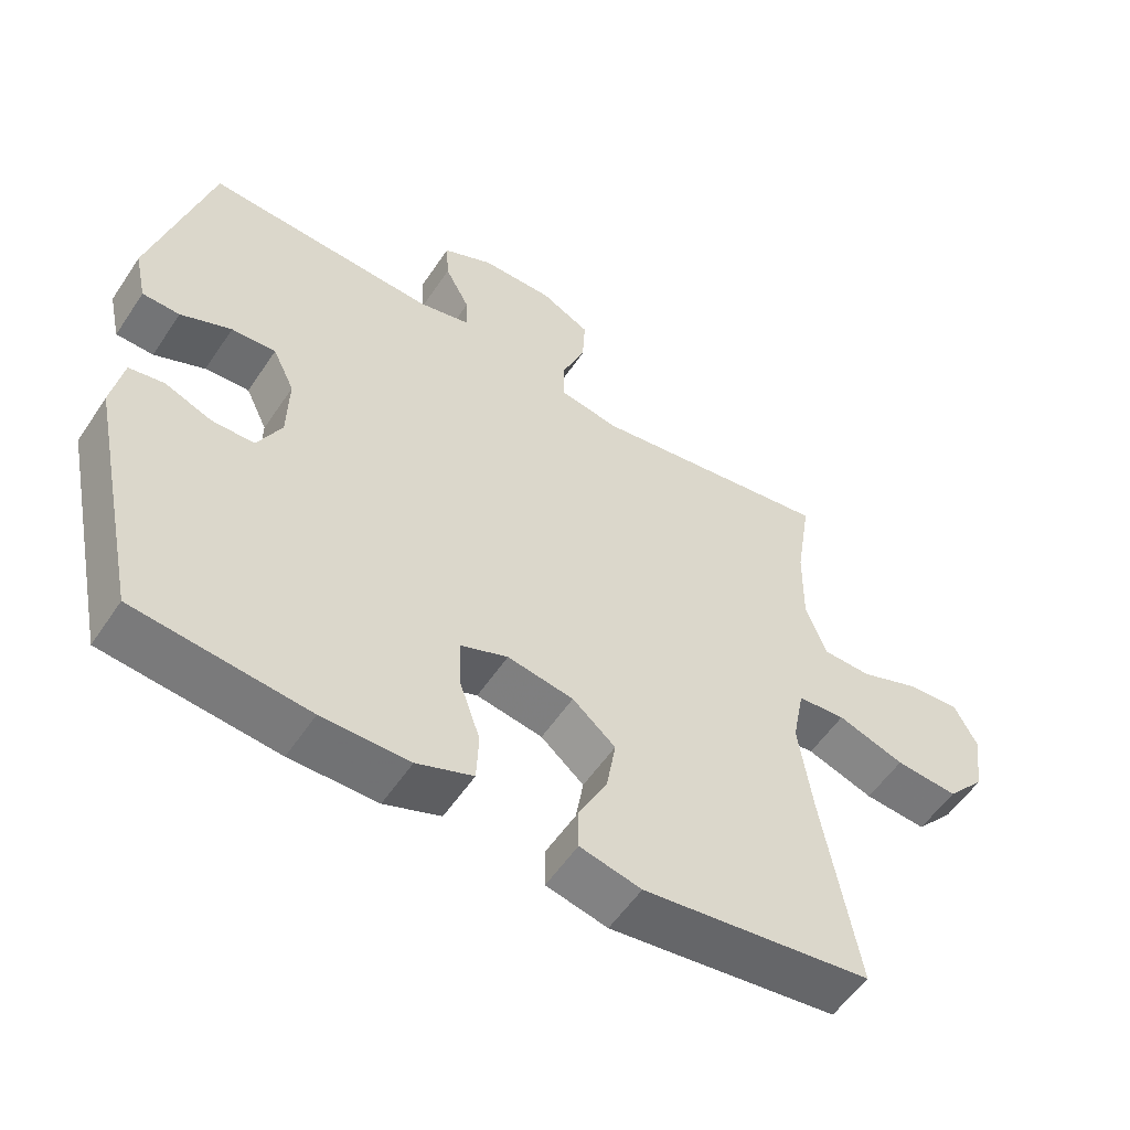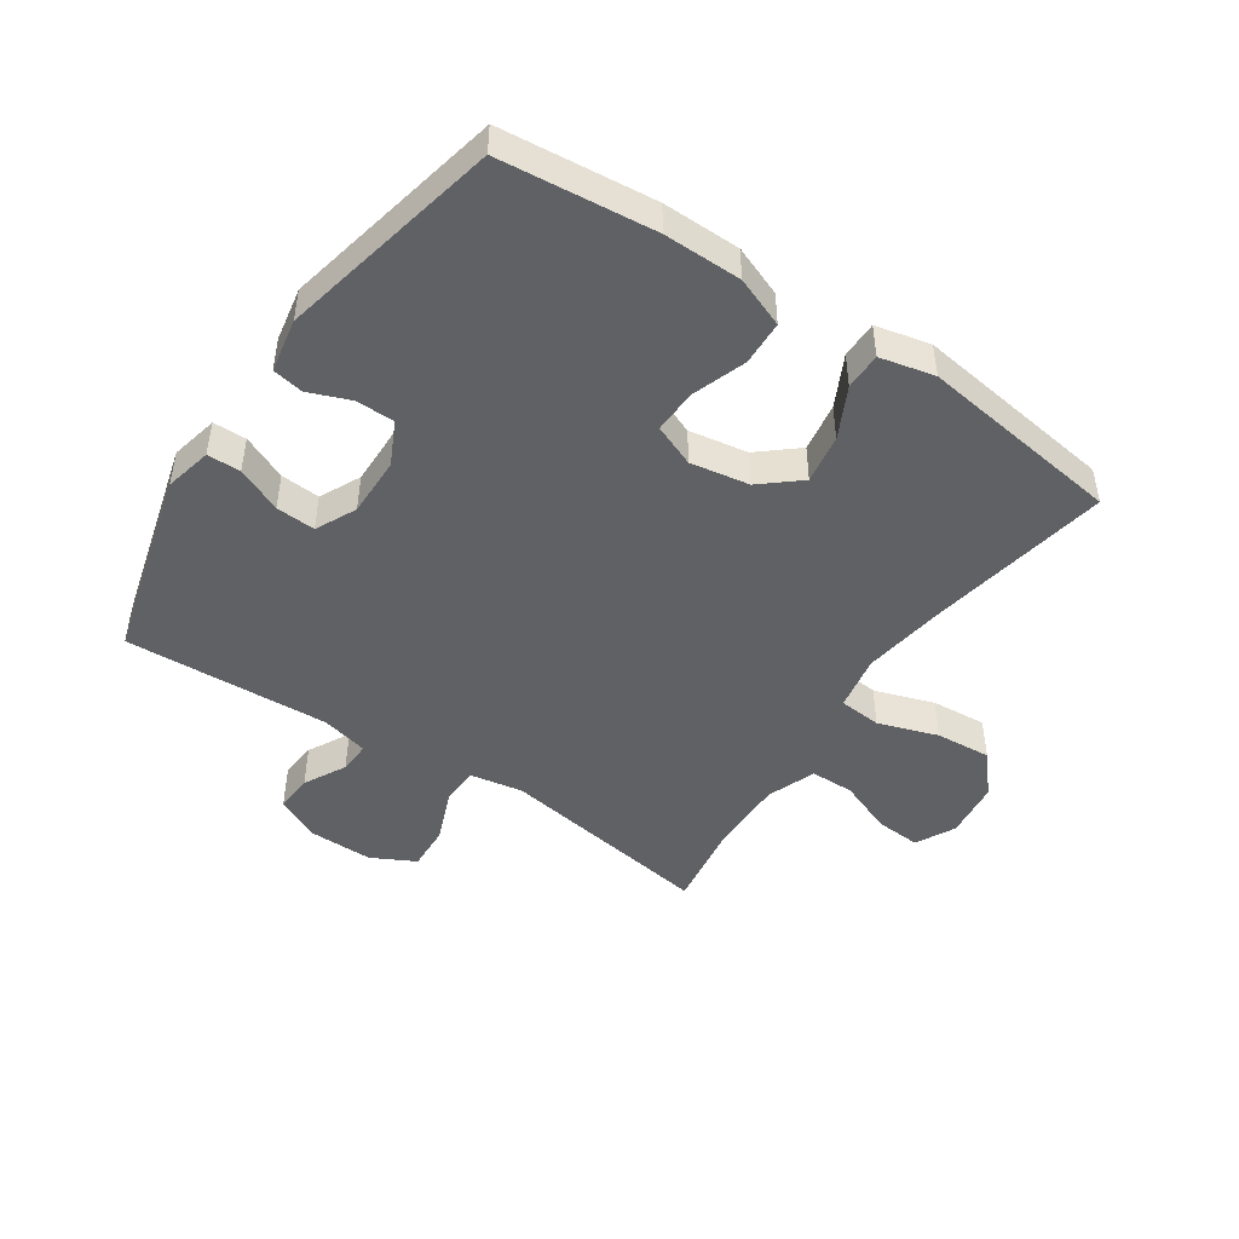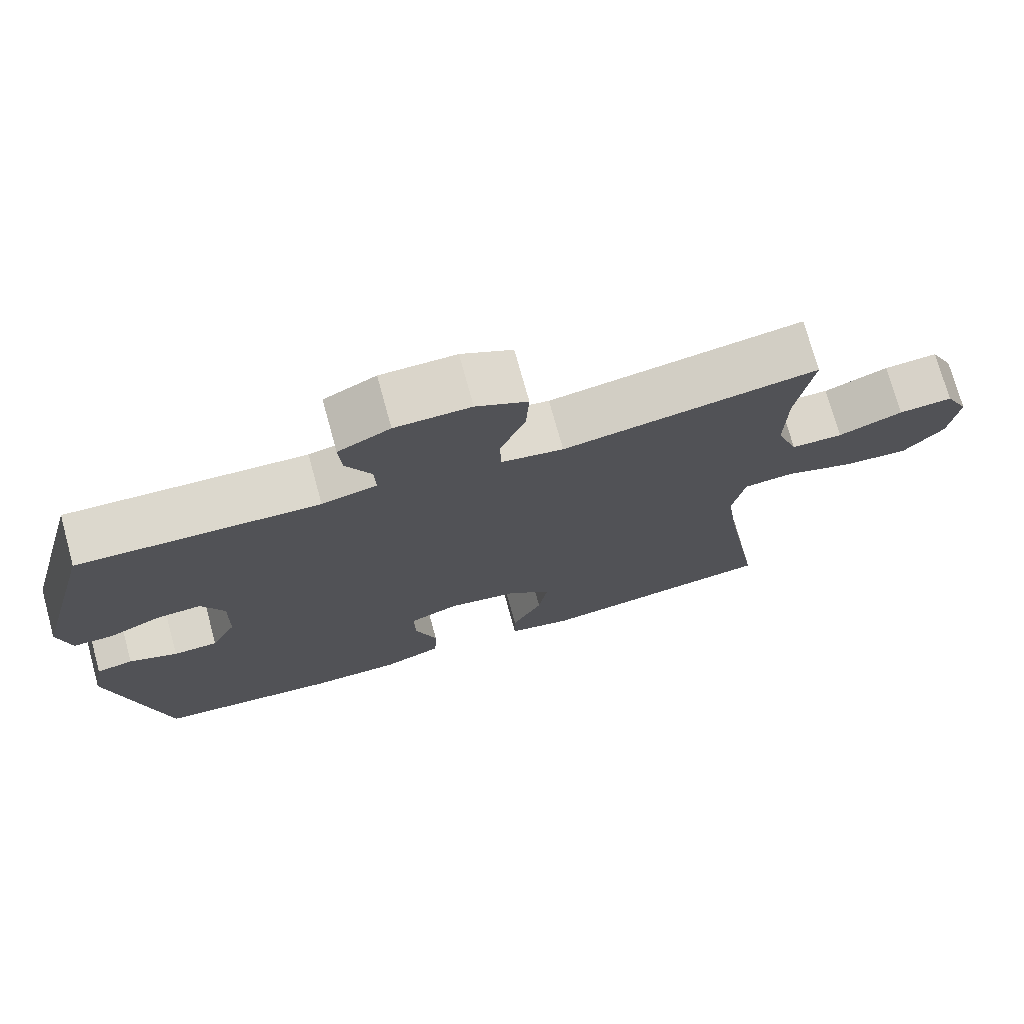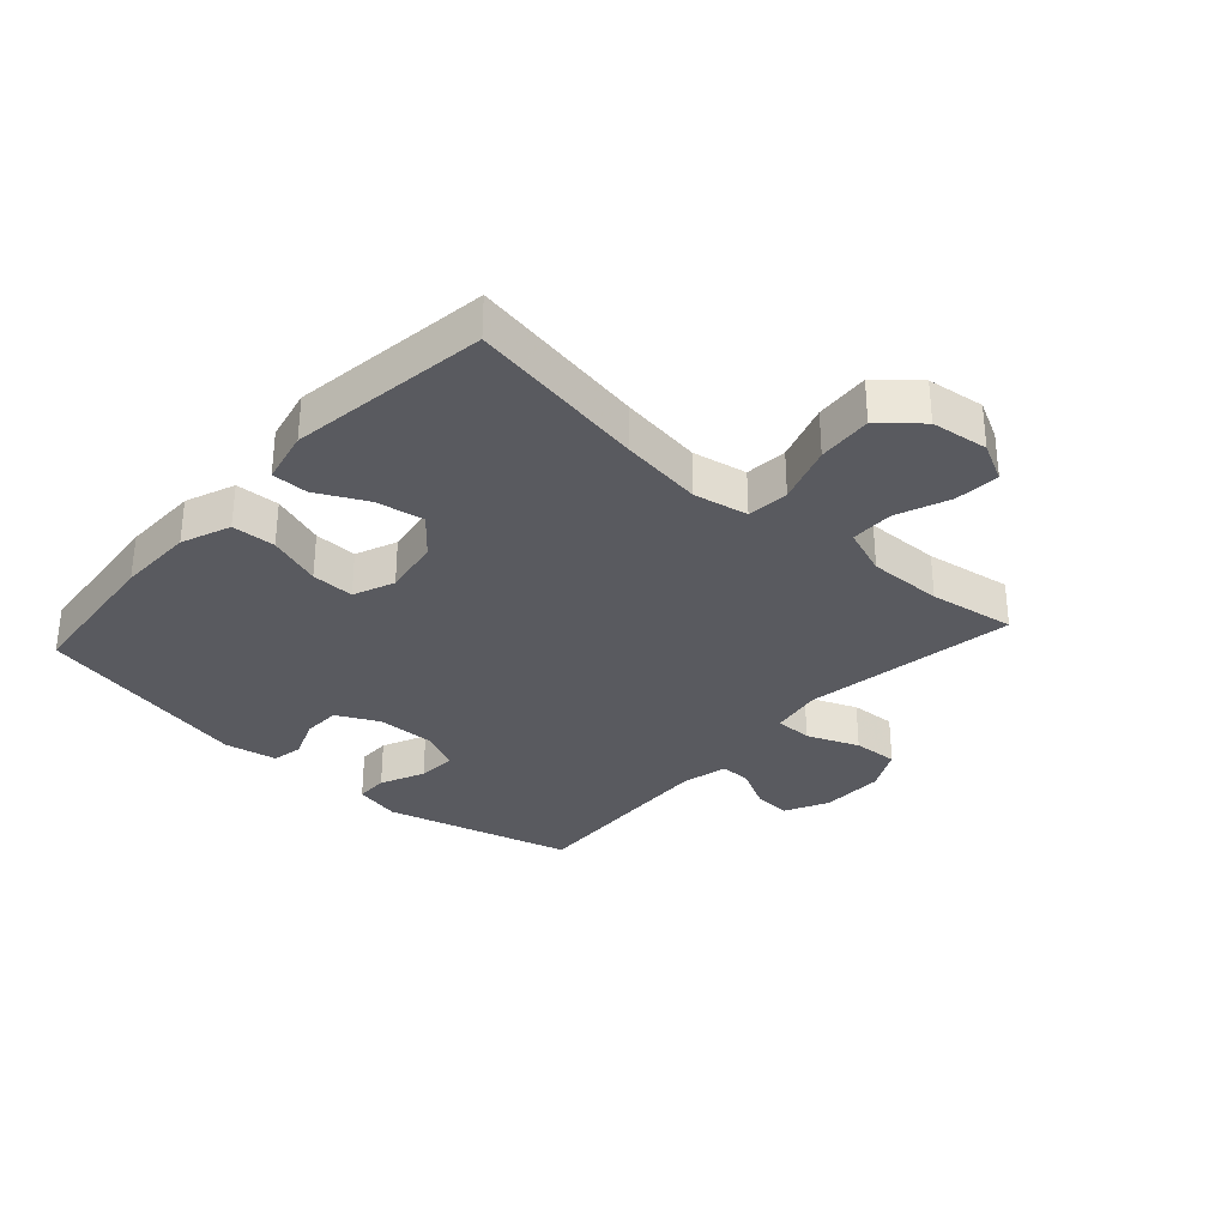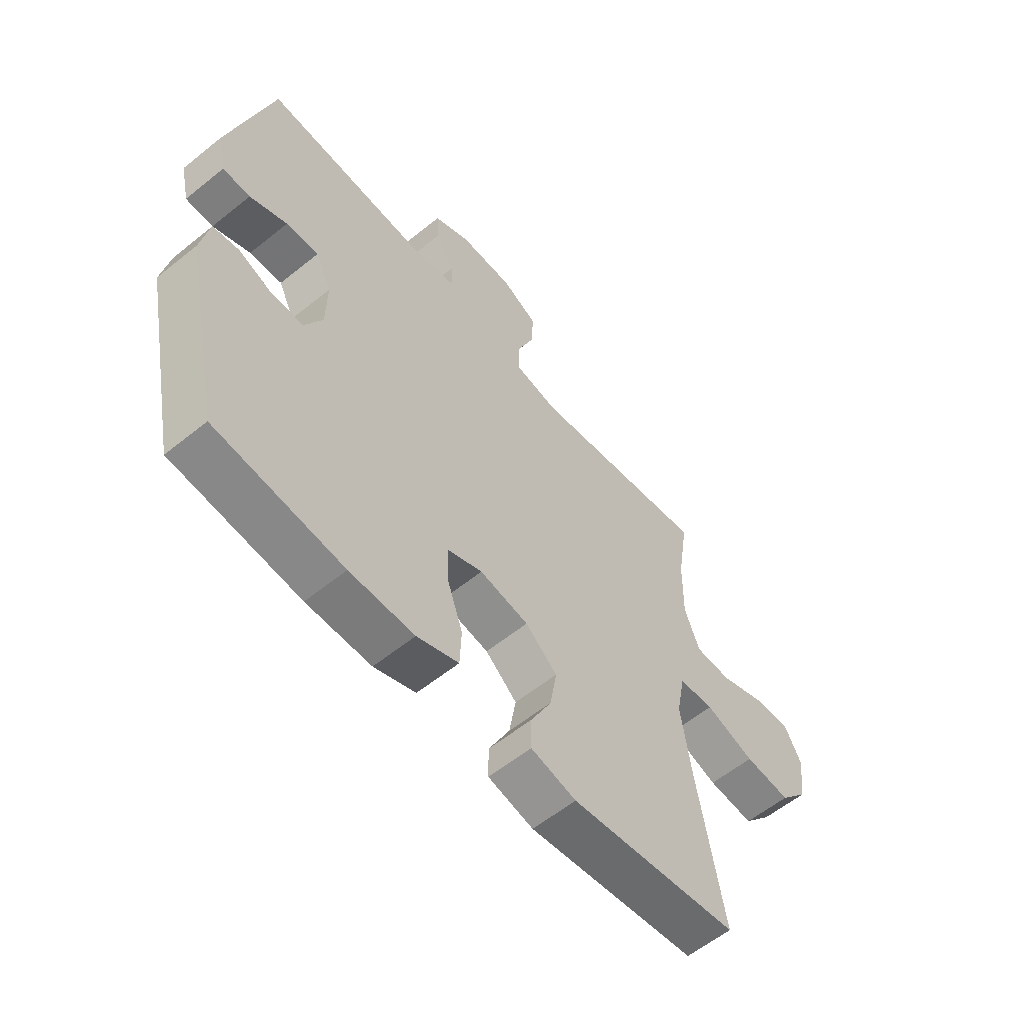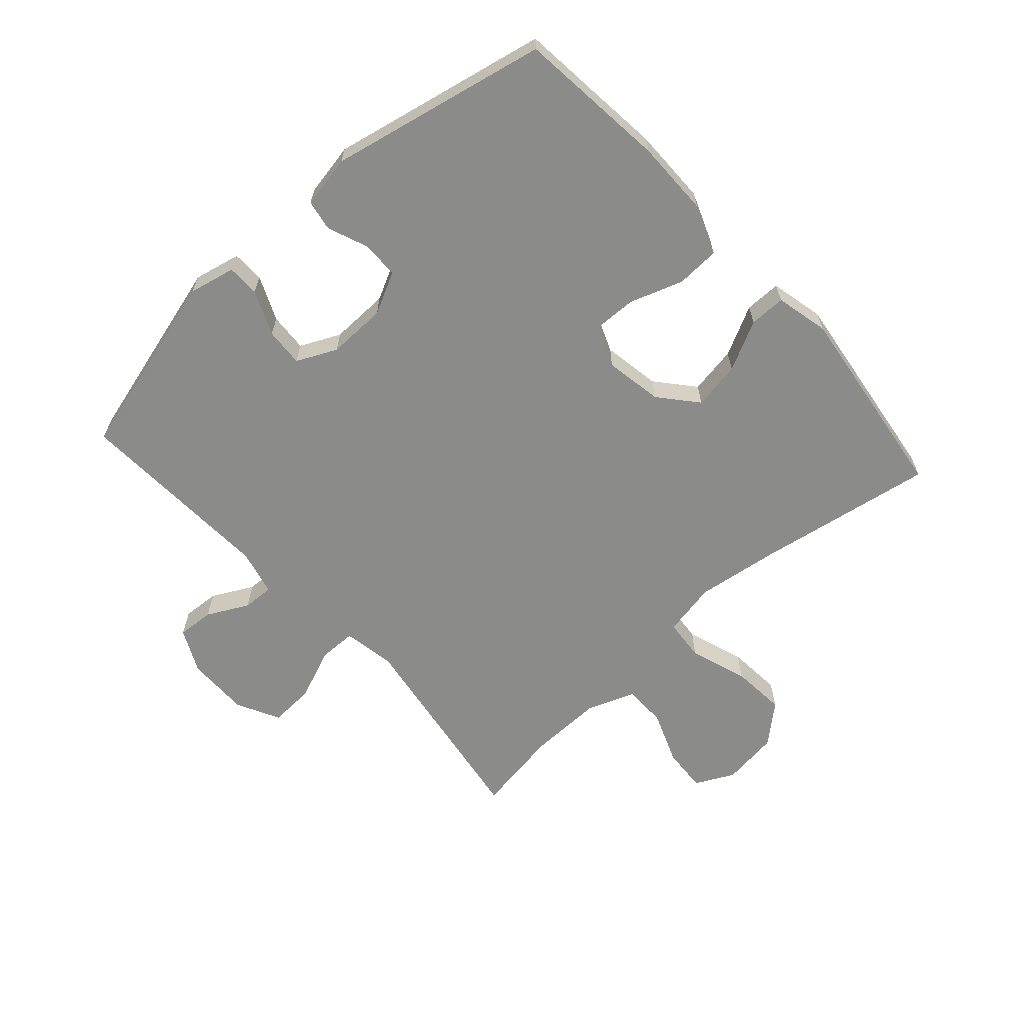
<metadata>
{"format":"obj","ext":"obj","renderer":"f3d","projection":"perspective","resolution":1024,"background":"white","views":[{"elev":-55.6,"azim":146.7,"up":"+Z"},{"elev":-46.7,"azim":145.9,"up":"+Y"},{"elev":73.9,"azim":164.6,"up":"+Z"},{"elev":-31.9,"azim":-132.1,"up":"+Y"},{"elev":-58.8,"azim":129.8,"up":"+Z"},{"elev":-63.7,"azim":132.1,"up":"+Y"}]}
</metadata>
<code>
v -0.5 0.07 -0.5
v -0.45 0.07 -0.21
v -0.431 0.07 -0.075
v -0.448 0.07 0.013
v -0.516 0.07 0.019
v -0.611 0.07 -0.013
v -0.7 0.07 -0.02
v -0.755 0.07 0.043
v -0.767 0.07 0.136
v -0.735 0.07 0.199
v -0.662 0.07 0.194
v -0.575 0.07 0.16
v -0.505 0.07 0.161
v -0.476 0.07 0.239
v -0.478 0.07 0.36
v -0.5 0.07 0.5
v -0.153 0.07 0.446
v -0.068 0.07 0.461
v -0.067 0.07 0.522
v -0.101 0.07 0.606
v -0.105 0.07 0.68
v -0.035 0.07 0.716
v 0.068 0.07 0.715
v 0.139 0.07 0.68
v 0.135 0.07 0.62
v 0.1 0.07 0.553
v 0.098 0.07 0.502
v 0.173 0.07 0.484
v 0.5 0.07 0.5
v 0.582 0.07 0.195
v 0.565 0.07 0.119
v 0.512 0.07 0.118
v 0.44 0.07 0.15
v 0.377 0.07 0.154
v 0.346 0.07 0.089
v 0.348 0.07 -0.007
v 0.382 0.07 -0.075
v 0.443 0.07 -0.076
v 0.509 0.07 -0.05
v 0.559 0.07 -0.059
v 0.575 0.07 -0.145
v 0.5 0.07 -0.5
v 0.255 0.07 -0.525
v 0.131 0.07 -0.524
v 0.051 0.07 -0.493
v 0.048 0.07 -0.422
v 0.078 0.07 -0.335
v 0.08 0.07 -0.265
v 0.013 0.07 -0.238
v -0.081 0.07 -0.254
v -0.142 0.07 -0.306
v -0.129 0.07 -0.384
v -0.088 0.07 -0.465
v -0.088 0.07 -0.524
v -0.175 0.07 -0.544
v -0.5 0 -0.5
v -0.45 0 -0.21
v -0.431 0 -0.075
v -0.448 0 0.013
v -0.516 0 0.019
v -0.611 0 -0.013
v -0.7 0 -0.02
v -0.755 0 0.043
v -0.767 0 0.136
v -0.735 0 0.199
v -0.662 0 0.194
v -0.575 0 0.16
v -0.505 0 0.161
v -0.476 0 0.239
v -0.478 0 0.36
v -0.5 0 0.5
v -0.153 0 0.446
v -0.068 0 0.461
v -0.067 0 0.522
v -0.101 0 0.606
v -0.105 0 0.68
v -0.035 0 0.716
v 0.068 0 0.715
v 0.139 0 0.68
v 0.135 0 0.62
v 0.1 0 0.553
v 0.098 0 0.502
v 0.173 0 0.484
v 0.5 0 0.5
v 0.582 0 0.195
v 0.565 0 0.119
v 0.512 0 0.118
v 0.44 0 0.15
v 0.377 0 0.154
v 0.346 0 0.089
v 0.348 0 -0.007
v 0.382 0 -0.075
v 0.443 0 -0.076
v 0.509 0 -0.05
v 0.559 0 -0.059
v 0.575 0 -0.145
v 0.5 0 -0.5
v 0.255 0 -0.525
v 0.131 0 -0.524
v 0.051 0 -0.493
v 0.048 0 -0.422
v 0.078 0 -0.335
v 0.08 0 -0.265
v 0.013 0 -0.238
v -0.081 0 -0.254
v -0.142 0 -0.306
v -0.129 0 -0.384
v -0.088 0 -0.465
v -0.088 0 -0.524
v -0.175 0 -0.544
f 55 1 2
f 54 55 2
f 53 54 2
f 52 53 2
f 51 52 2 3
f 50 51 3 4
f 49 50 4
f 48 49 4
f 45 46 47
f 44 45 47
f 43 44 47
f 42 43 47
f 41 42 47
f 40 41 47
f 39 40 47
f 38 39 47
f 37 38 47 48
f 36 37 48 4
f 31 32 33
f 30 31 33
f 29 30 33
f 28 29 33
f 27 28 33 34
f 24 25 26
f 23 24 26
f 22 23 26
f 21 22 26
f 20 21 26
f 19 20 26
f 18 19 26 27
f 15 16 17
f 14 15 17 18
f 27 34 35
f 18 27 35
f 14 18 35
f 13 14 35
f 10 11 12
f 9 10 12
f 8 9 12
f 7 8 12
f 6 7 12
f 5 6 12
f 13 35 36
f 12 13 36
f 5 12 36
f 4 5 36
f 57 56 110
f 57 110 109
f 57 109 108
f 57 108 107
f 58 57 107 106
f 59 58 106 105
f 59 105 104
f 59 104 103
f 102 101 100
f 102 100 99
f 102 99 98
f 102 98 97
f 102 97 96
f 102 96 95
f 102 95 94
f 102 94 93
f 103 102 93 92
f 59 103 92 91
f 88 87 86
f 88 86 85
f 88 85 84
f 88 84 83
f 89 88 83 82
f 81 80 79
f 81 79 78
f 81 78 77
f 81 77 76
f 81 76 75
f 81 75 74
f 82 81 74 73
f 72 71 70
f 73 72 70 69
f 90 89 82
f 90 82 73
f 90 73 69
f 90 69 68
f 67 66 65
f 67 65 64
f 67 64 63
f 67 63 62
f 67 62 61
f 67 61 60
f 91 90 68
f 91 68 67
f 91 67 60
f 91 60 59
f 1 56 57 2
f 2 57 58 3
f 3 58 59 4
f 4 59 60 5
f 5 60 61 6
f 6 61 62 7
f 7 62 63 8
f 8 63 64 9
f 9 64 65 10
f 10 65 66 11
f 11 66 67 12
f 12 67 68 13
f 13 68 69 14
f 14 69 70 15
f 15 70 71 16
f 16 71 72 17
f 17 72 73 18
f 18 73 74 19
f 19 74 75 20
f 20 75 76 21
f 21 76 77 22
f 22 77 78 23
f 23 78 79 24
f 24 79 80 25
f 25 80 81 26
f 26 81 82 27
f 27 82 83 28
f 28 83 84 29
f 29 84 85 30
f 30 85 86 31
f 31 86 87 32
f 32 87 88 33
f 33 88 89 34
f 34 89 90 35
f 35 90 91 36
f 36 91 92 37
f 37 92 93 38
f 38 93 94 39
f 39 94 95 40
f 40 95 96 41
f 41 96 97 42
f 42 97 98 43
f 43 98 99 44
f 44 99 100 45
f 45 100 101 46
f 46 101 102 47
f 47 102 103 48
f 48 103 104 49
f 49 104 105 50
f 50 105 106 51
f 51 106 107 52
f 52 107 108 53
f 53 108 109 54
f 54 109 110 55
f 55 110 56 1

</code>
